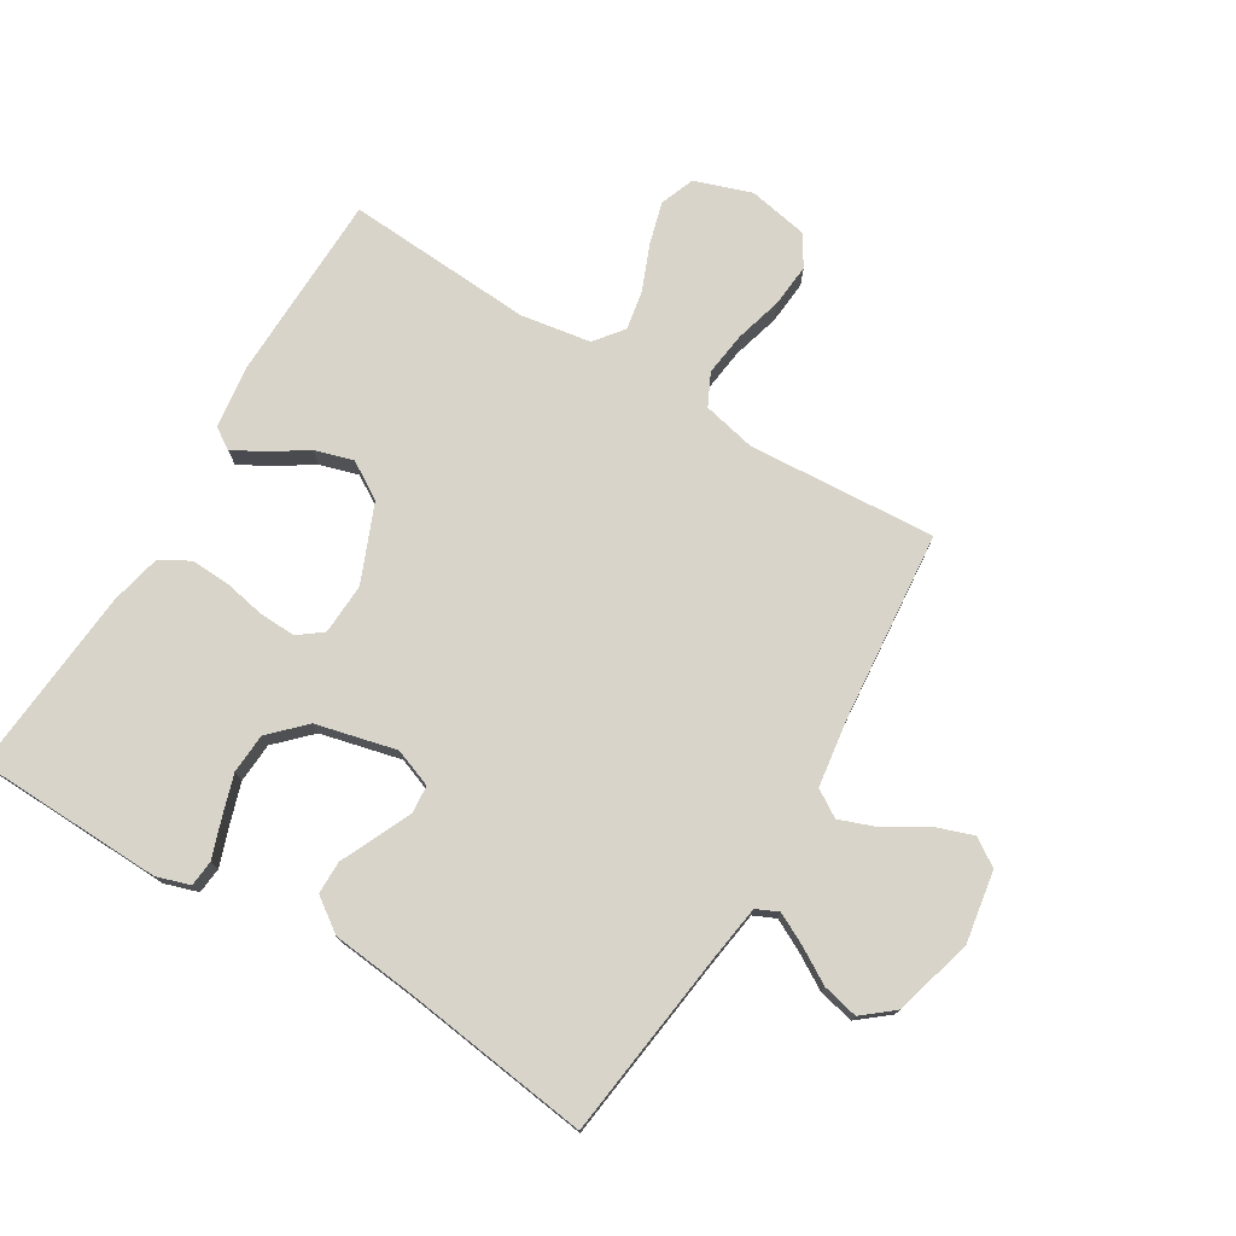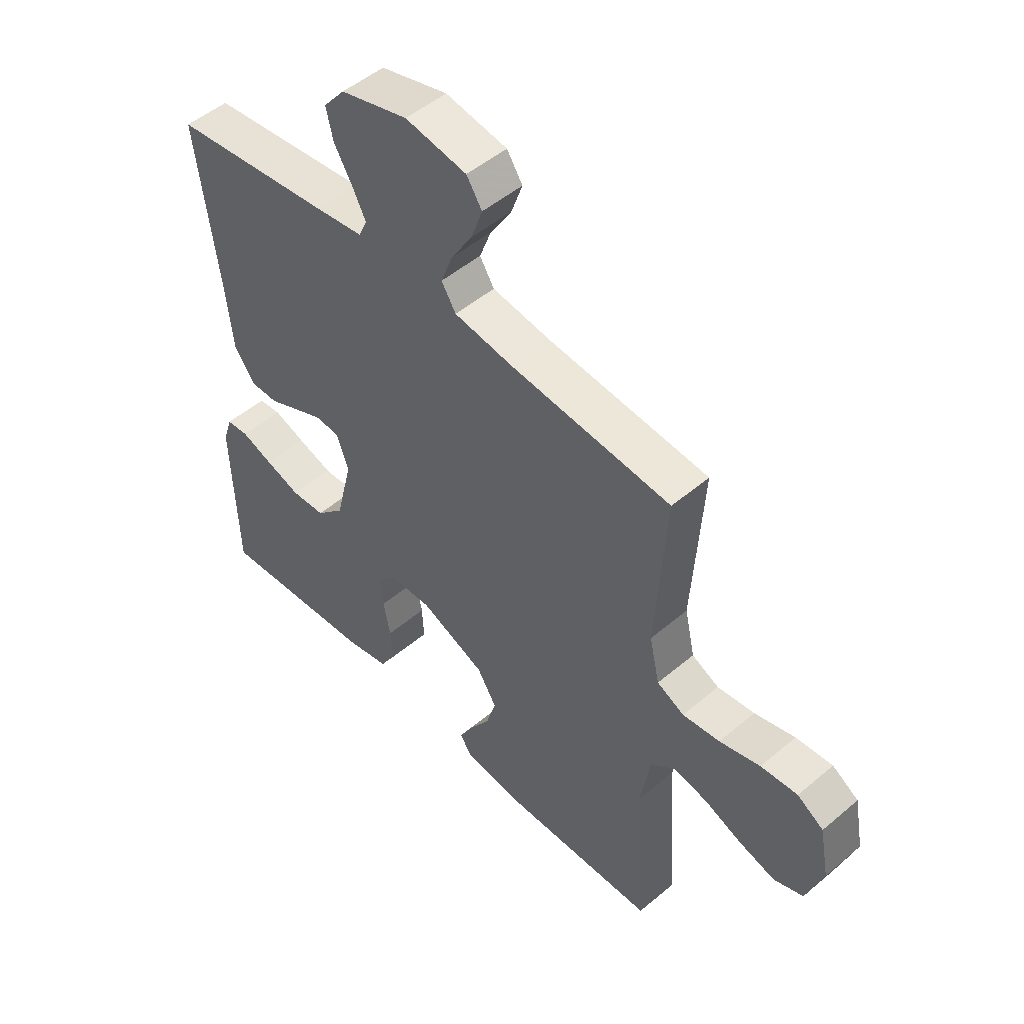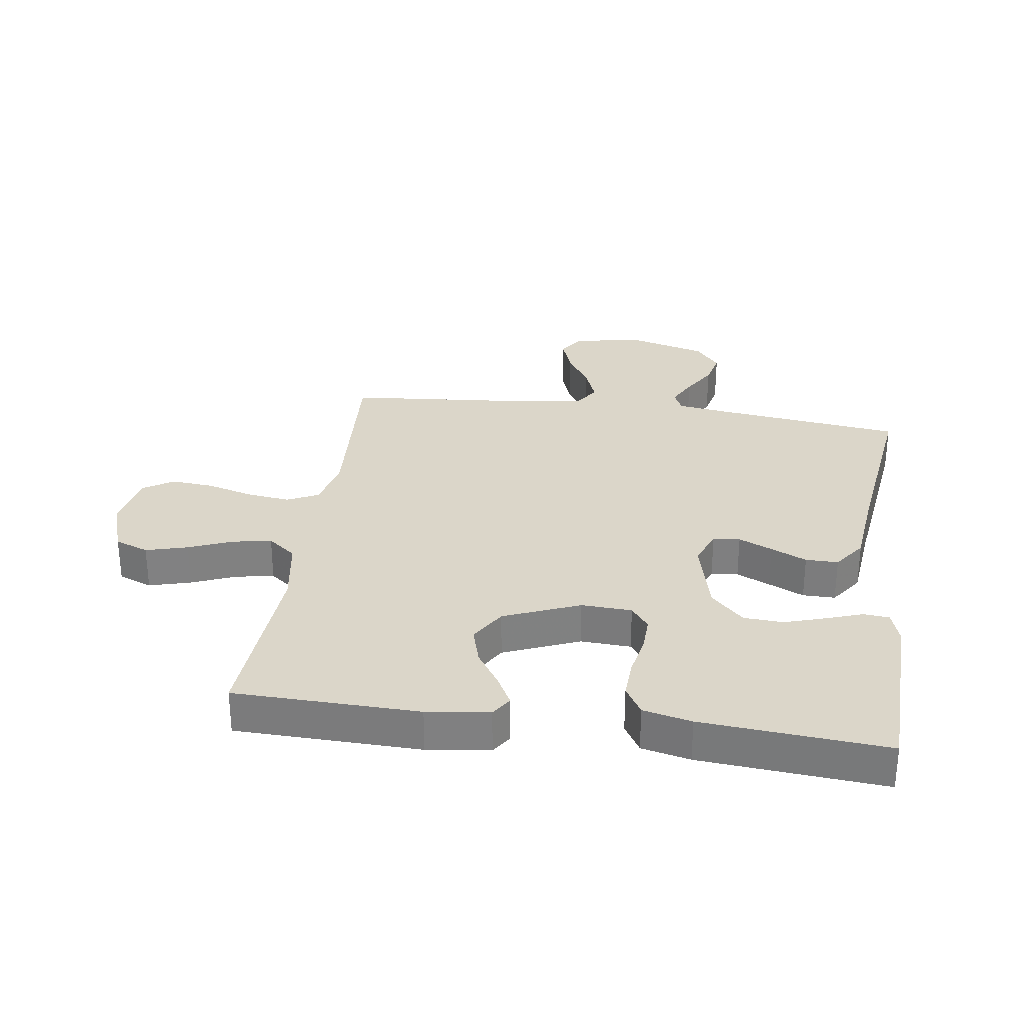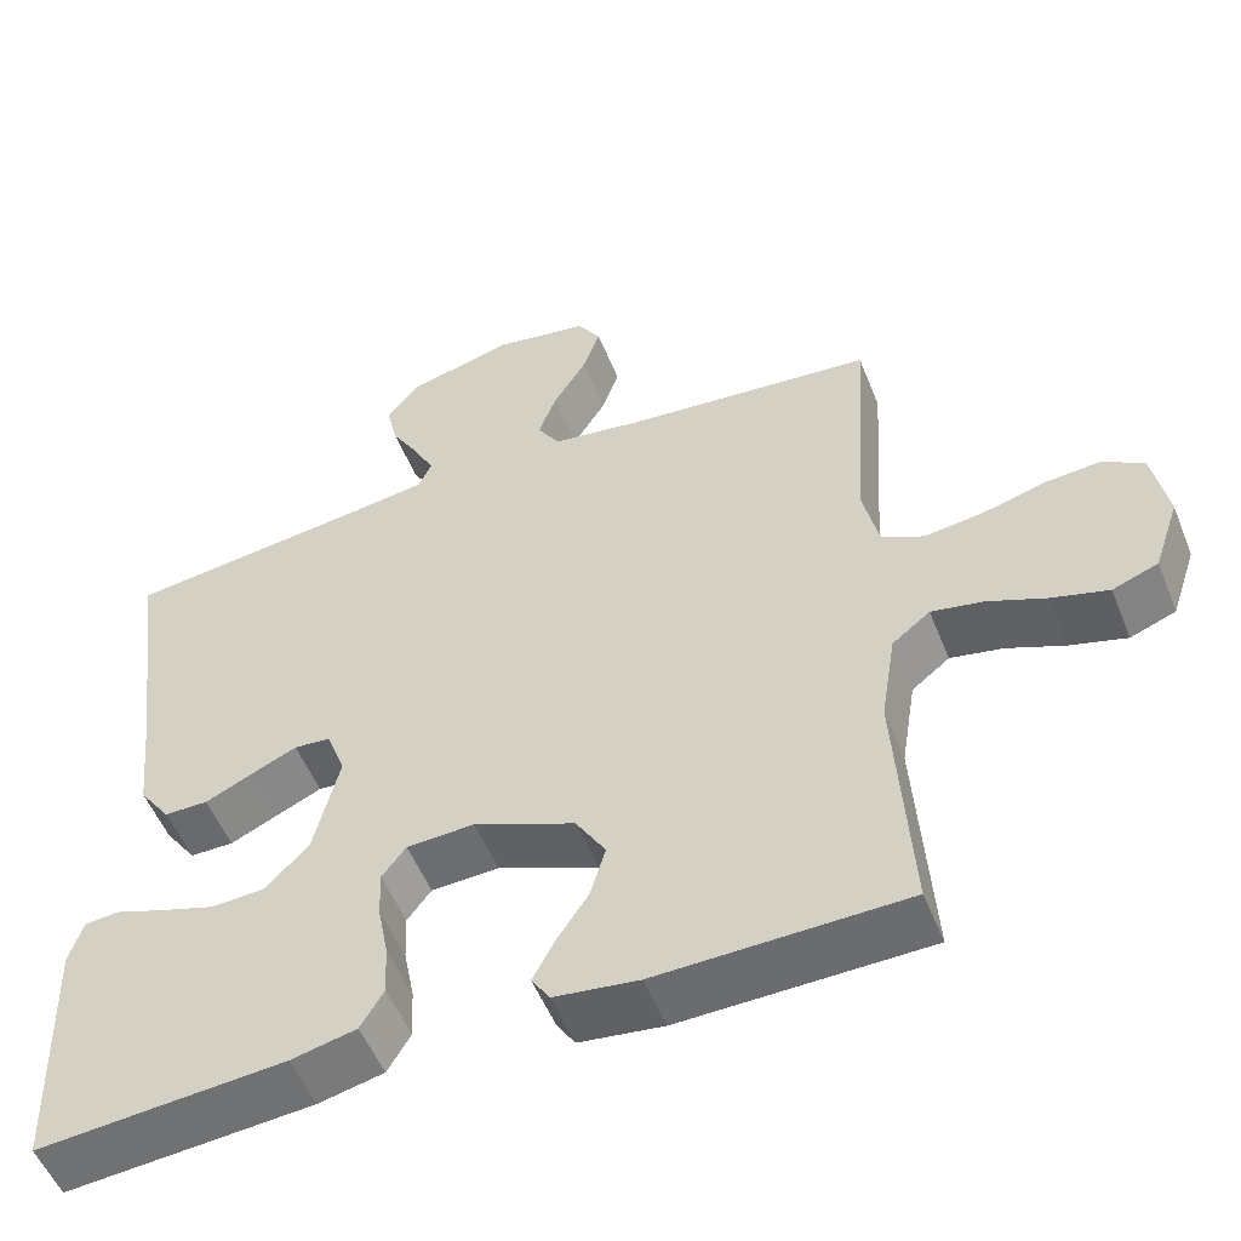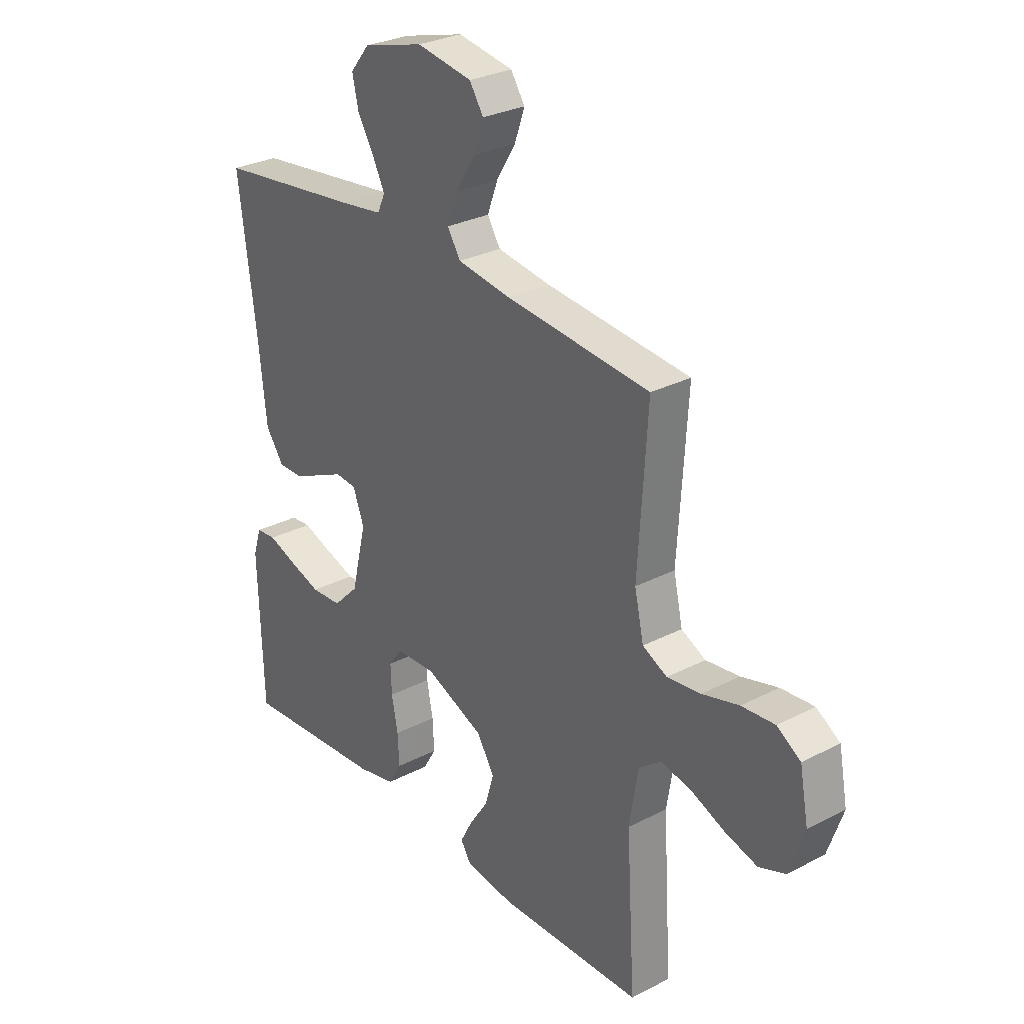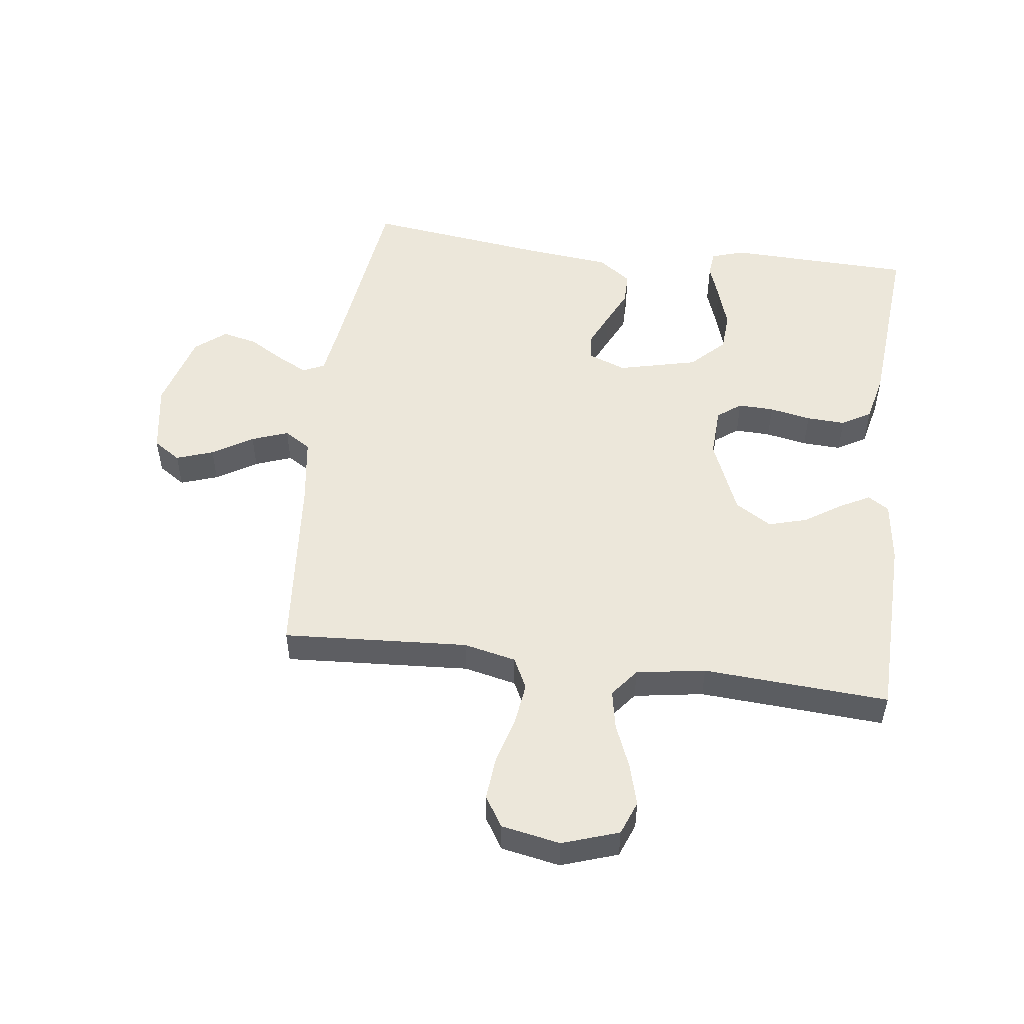
<metadata>
{"format":"obj","ext":"obj","renderer":"f3d","projection":"perspective","resolution":1024,"background":"white","views":[{"elev":75.6,"azim":-58.9,"up":"+Y"},{"elev":50.1,"azim":47.1,"up":"+Z"},{"elev":29.9,"azim":-171.9,"up":"+Y"},{"elev":-53.1,"azim":21.6,"up":"+Z"},{"elev":29.0,"azim":52.4,"up":"+Z"},{"elev":51.4,"azim":97.4,"up":"+Y"}]}
</metadata>
<code>
v 0.5 0.07 0.5
v 0.481 0.07 0.2
v 0.5 0.07 0.115
v 0.551 0.07 0.09
v 0.621 0.07 0.099
v 0.697 0.07 0.12
v 0.766 0.07 0.126
v 0.815 0.07 0.095
v 0.833 0.07 0
v 0.802 0.07 -0.091
v 0.747 0.07 -0.112
v 0.679 0.07 -0.093
v 0.608 0.07 -0.064
v 0.545 0.07 -0.052
v 0.499 0.07 -0.088
v 0.481 0.07 -0.2
v 0.5 0.07 -0.5
v 0.2 0.07 -0.507
v 0.098 0.07 -0.494
v 0.076 0.07 -0.46
v 0.102 0.07 -0.411
v 0.141 0.07 -0.352
v 0.159 0.07 -0.29
v 0.123 0.07 -0.231
v 0 0.07 -0.18
v -0.082 0.07 -0.184
v -0.111 0.07 -0.222
v -0.109 0.07 -0.28
v -0.096 0.07 -0.347
v -0.093 0.07 -0.41
v -0.121 0.07 -0.457
v -0.2 0.07 -0.475
v -0.5 0.07 -0.5
v -0.509 0.07 -0.2
v -0.492 0.07 -0.147
v -0.45 0.07 -0.143
v -0.39 0.07 -0.164
v -0.324 0.07 -0.185
v -0.26 0.07 -0.181
v -0.207 0.07 -0.128
v -0.176 0.07 0
v -0.199 0.07 0.061
v -0.243 0.07 0.065
v -0.298 0.07 0.04
v -0.356 0.07 0.013
v -0.409 0.07 0.013
v -0.447 0.07 0.066
v -0.461 0.07 0.2
v -0.5 0.07 0.5
v -0.2 0.07 0.538
v -0.11 0.07 0.551
v -0.094 0.07 0.586
v -0.119 0.07 0.635
v -0.153 0.07 0.692
v -0.166 0.07 0.749
v -0.126 0.07 0.798
v 0 0.07 0.833
v 0.115 0.07 0.814
v 0.144 0.07 0.77
v 0.123 0.07 0.71
v 0.083 0.07 0.645
v 0.061 0.07 0.586
v 0.088 0.07 0.543
v 0.2 0.07 0.527
v 0.5 0 0.5
v 0.481 0 0.2
v 0.5 0 0.115
v 0.551 0 0.09
v 0.621 0 0.099
v 0.697 0 0.12
v 0.766 0 0.126
v 0.815 0 0.095
v 0.833 0 0
v 0.802 0 -0.091
v 0.747 0 -0.112
v 0.679 0 -0.093
v 0.608 0 -0.064
v 0.545 0 -0.052
v 0.499 0 -0.088
v 0.481 0 -0.2
v 0.5 0 -0.5
v 0.2 0 -0.507
v 0.098 0 -0.494
v 0.076 0 -0.46
v 0.102 0 -0.411
v 0.141 0 -0.352
v 0.159 0 -0.29
v 0.123 0 -0.231
v 0 0 -0.18
v -0.082 0 -0.184
v -0.111 0 -0.222
v -0.109 0 -0.28
v -0.096 0 -0.347
v -0.093 0 -0.41
v -0.121 0 -0.457
v -0.2 0 -0.475
v -0.5 0 -0.5
v -0.509 0 -0.2
v -0.492 0 -0.147
v -0.45 0 -0.143
v -0.39 0 -0.164
v -0.324 0 -0.185
v -0.26 0 -0.181
v -0.207 0 -0.128
v -0.176 0 0
v -0.199 0 0.061
v -0.243 0 0.065
v -0.298 0 0.04
v -0.356 0 0.013
v -0.409 0 0.013
v -0.447 0 0.066
v -0.461 0 0.2
v -0.5 0 0.5
v -0.2 0 0.538
v -0.11 0 0.551
v -0.094 0 0.586
v -0.119 0 0.635
v -0.153 0 0.692
v -0.166 0 0.749
v -0.126 0 0.798
v 0 0 0.833
v 0.115 0 0.814
v 0.144 0 0.77
v 0.123 0 0.71
v 0.083 0 0.645
v 0.061 0 0.586
v 0.088 0 0.543
v 0.2 0 0.527
f 59 60 61
f 58 59 61
f 57 58 61
f 56 57 61
f 55 56 61
f 54 55 61
f 53 54 61
f 52 53 61 62
f 51 52 62 63
f 48 49 50
f 51 63 64
f 50 51 64
f 48 50 64
f 47 48 64
f 46 47 64
f 45 46 64
f 44 45 64
f 35 36 37
f 34 35 37
f 33 34 37
f 32 33 37
f 31 32 37
f 30 31 37
f 29 30 37
f 28 29 37
f 28 37 38
f 27 28 38 39
f 20 21 22
f 19 20 22
f 18 19 22
f 17 18 22
f 16 17 22
f 15 16 22 23
f 14 15 23 24
f 11 12 13
f 10 11 13
f 9 10 13
f 8 9 13
f 7 8 13
f 6 7 13
f 5 6 13
f 4 5 13 14
f 14 24 25
f 4 14 25
f 3 4 25
f 43 44 64 1
f 26 27 39 40
f 26 40 41
f 25 26 41
f 3 25 41
f 2 3 41
f 42 43 1 2
f 2 41 42
f 125 124 123
f 125 123 122
f 125 122 121
f 125 121 120
f 125 120 119
f 125 119 118
f 125 118 117
f 126 125 117 116
f 127 126 116 115
f 114 113 112
f 128 127 115
f 128 115 114
f 128 114 112
f 128 112 111
f 128 111 110
f 128 110 109
f 128 109 108
f 101 100 99
f 101 99 98
f 101 98 97
f 101 97 96
f 101 96 95
f 101 95 94
f 101 94 93
f 101 93 92
f 102 101 92
f 103 102 92 91
f 86 85 84
f 86 84 83
f 86 83 82
f 86 82 81
f 86 81 80
f 87 86 80 79
f 88 87 79 78
f 77 76 75
f 77 75 74
f 77 74 73
f 77 73 72
f 77 72 71
f 77 71 70
f 77 70 69
f 78 77 69 68
f 89 88 78
f 89 78 68
f 89 68 67
f 65 128 108 107
f 104 103 91 90
f 105 104 90
f 105 90 89
f 105 89 67
f 105 67 66
f 66 65 107 106
f 106 105 66
f 1 65 66 2
f 2 66 67 3
f 3 67 68 4
f 4 68 69 5
f 5 69 70 6
f 6 70 71 7
f 7 71 72 8
f 8 72 73 9
f 9 73 74 10
f 10 74 75 11
f 11 75 76 12
f 12 76 77 13
f 13 77 78 14
f 14 78 79 15
f 15 79 80 16
f 16 80 81 17
f 17 81 82 18
f 18 82 83 19
f 19 83 84 20
f 20 84 85 21
f 21 85 86 22
f 22 86 87 23
f 23 87 88 24
f 24 88 89 25
f 25 89 90 26
f 26 90 91 27
f 27 91 92 28
f 28 92 93 29
f 29 93 94 30
f 30 94 95 31
f 31 95 96 32
f 32 96 97 33
f 33 97 98 34
f 34 98 99 35
f 35 99 100 36
f 36 100 101 37
f 37 101 102 38
f 38 102 103 39
f 39 103 104 40
f 40 104 105 41
f 41 105 106 42
f 42 106 107 43
f 43 107 108 44
f 44 108 109 45
f 45 109 110 46
f 46 110 111 47
f 47 111 112 48
f 48 112 113 49
f 49 113 114 50
f 50 114 115 51
f 51 115 116 52
f 52 116 117 53
f 53 117 118 54
f 54 118 119 55
f 55 119 120 56
f 56 120 121 57
f 57 121 122 58
f 58 122 123 59
f 59 123 124 60
f 60 124 125 61
f 61 125 126 62
f 62 126 127 63
f 63 127 128 64
f 64 128 65 1

</code>
